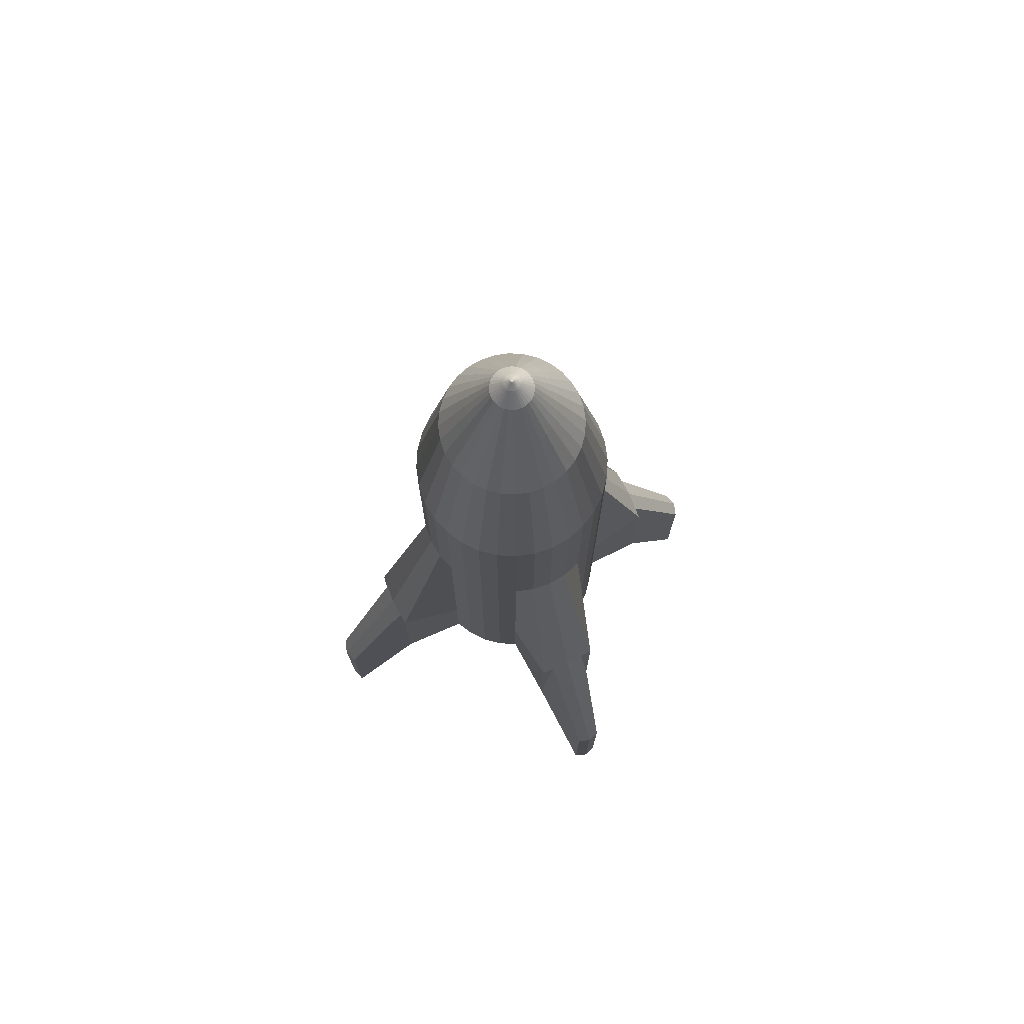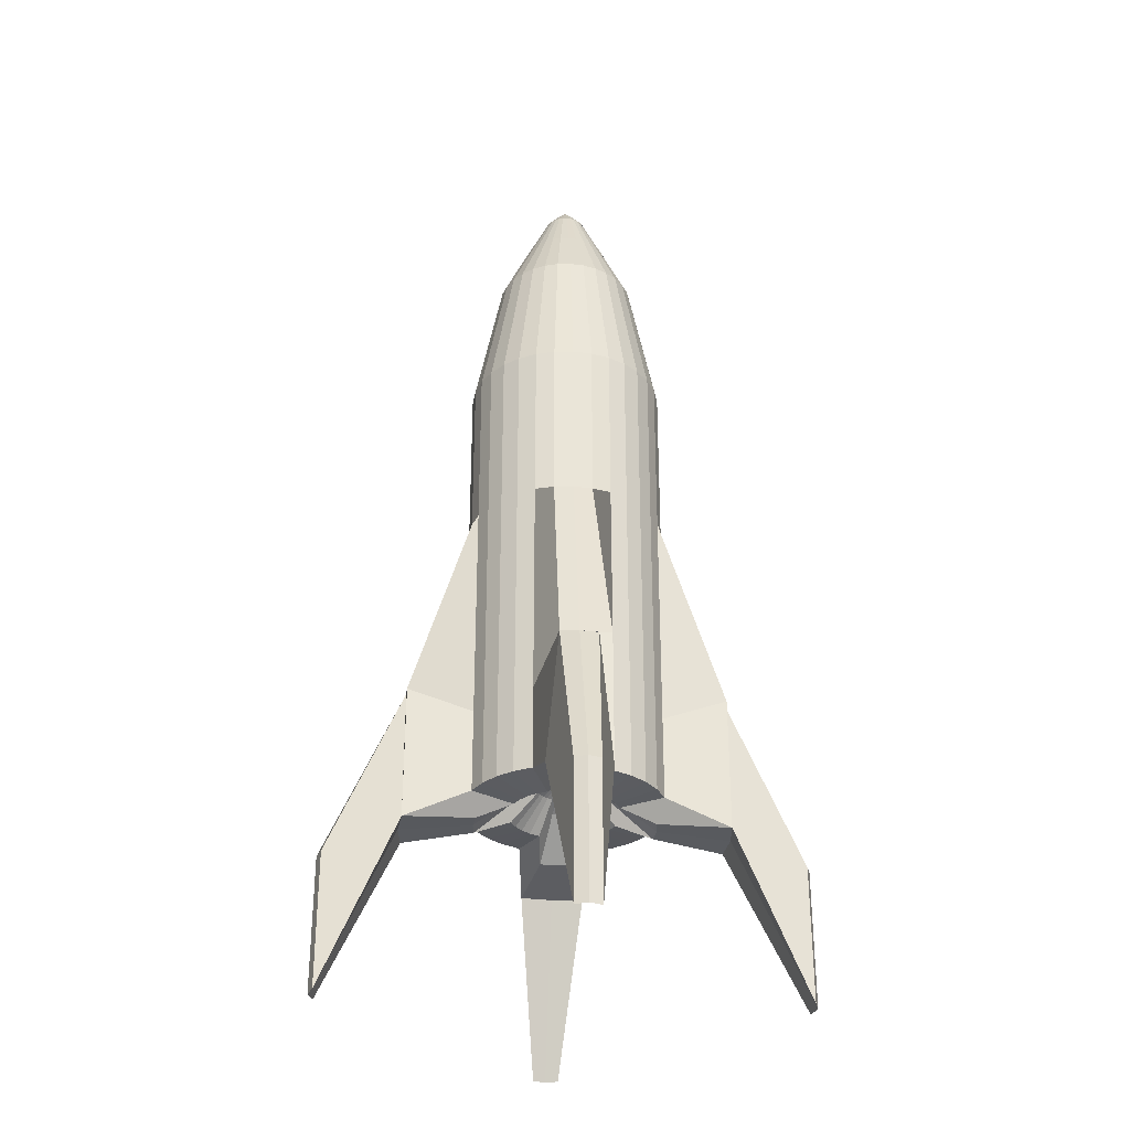
<metadata>
{"format":"obj","ext":"obj","renderer":"f3d","projection":"perspective","resolution":1024,"background":"white","views":[{"elev":75.3,"azim":155.1,"up":"+Y"},{"elev":-31.5,"azim":-4.9,"up":"+Y"}]}
</metadata>
<code>
o Cube
v 0.3827 -0.4828 -0.9239
v 0.1951 -0.4828 -0.9808
v 0 -0.4828 -1
v 0.5556 -0.4828 -0.8315
v 0.7071 -0.4828 -0.7071
v 0.8315 -0.4828 -0.5556
v 0.9239 -0.4828 -0.3827
v 0.9808 -0.4828 -0.1951
v 1 -0.4828 0
v 0.9808 -0.4828 0.1951
v 0.9239 -0.4828 0.3827
v 0.8315 -0.4828 0.5556
v 0.7071 -0.4828 0.7071
v 0.5556 -0.4828 0.8315
v 0.3827 -0.4828 0.9239
v 0.1951 -0.4828 0.9808
v 0 -0.4828 1
v -0.1951 -0.4828 0.9808
v -0.3827 -0.4828 0.9239
v -0.5556 -0.4828 0.8315
v -0.7071 -0.4828 0.7071
v -0.8315 -0.4828 0.5556
v -0.9239 -0.4828 0.3827
v -0.9808 -0.4828 0.1951
v -1 -0.4828 0
v -0.9808 -0.4828 -0.1951
v -0.9239 -0.4828 -0.3827
v -0.8315 -0.4828 -0.5556
v -0.7071 -0.4828 -0.7071
v -0.5556 -0.4828 -0.8315
v -0.3827 -0.4828 -0.9239
v -0.1951 -0.4828 -0.9808
v -0.01599 3.855 -0.08038
v -0.03136 3.855 -0.07572
v -0.04553 3.855 -0.06814
v -0.05795 3.855 -0.05795
v -0.06814 3.855 -0.04553
v -0.07572 3.855 -0.03136
v -0.08038 3.855 -0.01599
v -0.08196 3.855 0
v -0.08038 3.855 0.01599
v -0.07572 3.855 0.03136
v -0.06814 3.855 0.04553
v -0.05795 3.855 0.05795
v -0.04553 3.855 0.06814
v -0.03136 3.855 0.07572
v -0.01599 3.855 0.08038
v 0 3.855 0.08196
v 0.01599 3.855 0.08038
v 0.03136 3.855 0.07572
v 0.04553 3.855 0.06814
v 0.05795 3.855 0.05795
v 0.06814 3.855 0.04553
v 0.07572 3.855 0.03136
v 0.08038 3.855 0.01599
v 0.08196 3.855 0
v 0.08038 3.855 -0.01599
v 0.07572 3.855 -0.03136
v 0.06814 3.855 -0.04553
v 0.05795 3.855 -0.05795
v 0.04553 3.855 -0.06814
v 0 3.855 -0.08196
v 0.01599 3.855 -0.08038
v 0.03136 3.855 -0.07572
v 0 -2.489 -1.599
v 0.3136 -2.489 -1.577
v 0.3827 -2.747 -0.9239
v 0.5556 -2.747 -0.8315
v 0.7071 -2.747 -0.7071
v 0.8315 -2.747 -0.5556
v 0.9239 -2.747 -0.3827
v 1.577 -2.489 -0.3136
v 1.6 -2.489 0
v 1.577 -2.489 0.3136
v 0.9239 -2.747 0.3827
v 0.8315 -2.747 0.5556
v 0.7071 -2.747 0.7071
v 0.5556 -2.747 0.8315
v 0.3827 -2.747 0.9239
v 0.3136 -2.489 1.577
v 0 -2.489 1.599
v -0.1874 -2.489 1.581
v -0.3827 -2.747 0.9239
v -0.5556 -2.747 0.8315
v -0.7071 -2.747 0.7071
v -0.8315 -2.747 0.5556
v -0.9239 -2.747 0.3827
v -1.577 -2.489 0.3136
v -1.6 -2.489 0
v -1.577 -2.489 -0.3136
v -0.9239 -2.747 -0.3827
v -0.8315 -2.747 -0.5556
v -0.7071 -2.747 -0.7071
v -0.5556 -2.747 -0.8315
v -0.3827 -2.747 -0.9239
v -0.3136 -2.489 -1.577
v 0 -3.851 -1.608
v 0.3136 -3.851 -1.577
v 0.3827 -3.594 -0.9239
v 0.5556 -3.594 -0.8315
v 0.7071 -3.594 -0.7071
v 0.8315 -3.594 -0.5556
v 0.9239 -3.594 -0.3827
v 1.577 -3.851 -0.3136
v 1.608 -3.851 0
v 1.577 -3.851 0.3136
v 0.9239 -3.594 0.3827
v 0.8315 -3.594 0.5556
v 0.7071 -3.594 0.7071
v 0.5556 -3.594 0.8315
v 0.3827 -3.594 0.9239
v 0.3136 -3.851 1.577
v 0 -3.851 1.608
v -0.3136 -3.851 1.577
v -0.3827 -3.594 0.9239
v -0.5556 -3.594 0.8315
v -0.7071 -3.594 0.7071
v -0.8315 -3.594 0.5556
v -0.9239 -3.594 0.3827
v -1.577 -3.851 0.3136
v -1.608 -3.851 0
v -1.577 -3.851 -0.3136
v -0.9239 -3.594 -0.3827
v -0.8315 -3.594 -0.5556
v -0.7071 -3.594 -0.7071
v -0.5556 -3.594 -0.8315
v -0.3827 -3.594 -0.9239
v -0.3136 -3.851 -1.577
v 0 -2.489 -1.599
v 0.1874 -2.489 -1.581
v 1.581 -2.489 -0.1946
v 1.6 -2.489 0
v 1.581 -2.489 0.1946
v 0.1874 -2.489 1.581
v 0 -2.489 1.599
v -0.1874 -2.489 1.581
v -1.581 -2.489 0.1946
v -1.6 -2.489 0
v -1.581 -2.489 -0.1946
v -0.1874 -2.489 -1.581
v 0 -3.851 -1.608
v 0.3136 -3.851 -1.577
v 1.577 -3.851 -0.3136
v 1.608 -3.851 0
v 1.577 -3.851 0.3136
v 0.3136 -3.851 1.577
v 0 -3.851 1.608
v -0.3136 -3.851 1.577
v -1.577 -3.851 0.3136
v -1.608 -3.851 0
v -1.577 -3.851 -0.3136
v -0.3136 -3.851 -1.577
v 0 -4.158 -2.363
v 0.1254 -4.158 -2.318
v 2.318 -4.158 -0.1408
v 2.363 -4.158 0
v 2.318 -4.158 0.1408
v 0.1254 -4.158 2.318
v 0 -4.158 2.363
v -0.1254 -4.158 2.318
v -2.318 -4.158 0.1408
v -2.363 -4.158 0
v -2.318 -4.158 -0.1408
v -0.1254 -4.158 -2.318
v 0 -5.521 -2.363
v 0.1254 -5.521 -2.318
v 2.318 -5.521 -0.1408
v 2.363 -5.521 0
v 2.318 -5.521 0.1408
v 0.1254 -5.521 2.318
v 0 -5.521 2.363
v -0.1254 -5.521 2.318
v -2.318 -5.521 0.1408
v -2.363 -5.521 0
v -2.318 -5.521 -0.1408
v -0.1254 -5.521 -2.318
v 0 -3.78 -0.8899
v 0.1736 -3.78 -0.8728
v 0.2118 -3.637 -0.5114
v 0.3075 -3.637 -0.4602
v 0.3914 -3.637 -0.3914
v 0.4602 -3.637 -0.3075
v 0.5114 -3.637 -0.2118
v 0.8728 -3.78 -0.1736
v 0.8899 -3.78 -0
v 0.8728 -3.78 0.1736
v 0.5114 -3.637 0.2118
v 0.4602 -3.637 0.3075
v 0.3914 -3.637 0.3914
v 0.3075 -3.637 0.4602
v 0.2118 -3.637 0.5114
v 0.1736 -3.78 0.8728
v 0 -3.78 0.8899
v -0.1736 -3.78 0.8728
v -0.2118 -3.637 0.5114
v -0.3075 -3.637 0.4602
v -0.3914 -3.637 0.3914
v -0.4602 -3.637 0.3075
v -0.5114 -3.637 0.2118
v -0.8728 -3.78 0.1736
v -0.8899 -3.78 -0
v -0.8728 -3.78 -0.1736
v -0.5114 -3.637 -0.2118
v -0.4602 -3.637 -0.3075
v -0.3914 -3.637 -0.3914
v -0.3075 -3.637 -0.4602
v -0.2118 -3.637 -0.5114
v -0.1736 -3.78 -0.8728
v 0 -3.426 -0.4442
v 0.08666 -3.426 -0.4357
v 0.1057 -3.355 -0.2553
v 0.1535 -3.355 -0.2297
v 0.1954 -3.355 -0.1954
v 0.2297 -3.355 -0.1535
v 0.2553 -3.355 -0.1057
v 0.4357 -3.426 -0.08666
v 0.4442 -3.426 0
v 0.4357 -3.426 0.08666
v 0.2553 -3.355 0.1057
v 0.2297 -3.355 0.1535
v 0.1954 -3.355 0.1954
v 0.1535 -3.355 0.2297
v 0.1057 -3.355 0.2553
v 0.08666 -3.426 0.4357
v 0 -3.426 0.4442
v -0.08666 -3.426 0.4357
v -0.1057 -3.355 0.2553
v -0.1535 -3.355 0.2297
v -0.1954 -3.355 0.1954
v -0.2297 -3.355 0.1535
v -0.2553 -3.355 0.1057
v -0.4357 -3.426 0.08666
v -0.4442 -3.426 0
v -0.4357 -3.426 -0.08666
v -0.2553 -3.355 -0.1057
v -0.2297 -3.355 -0.1535
v -0.1954 -3.355 -0.1954
v -0.1535 -3.355 -0.2297
v -0.1057 -3.355 -0.2553
v -0.08666 -3.426 -0.4357
v 0 -3.257 -0.1128
v 0.022 -3.257 -0.1106
v 0.02685 -3.238 -0.06481
v 0.03897 -3.238 -0.05833
v 0.0496 -3.238 -0.0496
v 0.05833 -3.238 -0.03897
v 0.06481 -3.238 -0.02685
v 0.1106 -3.257 -0.022
v 0.1128 -3.257 0
v 0.1106 -3.257 0.022
v 0.06481 -3.238 0.02685
v 0.05833 -3.238 0.03897
v 0.0496 -3.238 0.0496
v 0.03897 -3.238 0.05833
v 0.02685 -3.238 0.06481
v 0.022 -3.257 0.1106
v 0 -3.257 0.1128
v -0.022 -3.257 0.1106
v -0.02685 -3.238 0.06481
v -0.03897 -3.238 0.05833
v -0.0496 -3.238 0.0496
v -0.05833 -3.238 0.03897
v -0.06481 -3.238 0.02685
v -0.1106 -3.257 0.022
v -0.1128 -3.257 0
v -0.1106 -3.257 -0.022
v -0.06481 -3.238 -0.02685
v -0.05833 -3.238 -0.03897
v -0.0496 -3.238 -0.0496
v -0.03897 -3.238 -0.05833
v -0.02685 -3.238 -0.06481
v -0.022 -3.257 -0.1106
v 0.1406 2.612 -0.7069
v 0.2758 2.612 -0.6659
v 0.4004 2.612 -0.5993
v 0.1701 3.208 -0.4106
v 0.0867 3.208 -0.4359
v 0 2.612 -0.7207
v 0 3.208 -0.4444
v -0.0867 3.208 -0.4359
v -0.1406 2.612 -0.7069
v -0.2469 3.208 -0.3695
v -0.4004 2.612 -0.5993
v -0.1701 3.208 -0.4106
v -0.2758 2.612 -0.6659
v 0 1.208 -1
v 0.1951 1.208 -0.9808
v 0.3827 1.208 -0.9239
v 0.5096 2.612 -0.5096
v 0.5556 1.208 -0.8315
v -0.3142 3.208 -0.3142
v -0.5096 2.612 -0.5096
v 0.2469 3.208 -0.3695
v 0.5993 2.612 -0.4004
v 0.7071 1.208 -0.7071
v -0.3695 3.208 -0.2469
v -0.5993 2.612 -0.4004
v 0.3142 3.208 -0.3142
v 0.6659 2.612 -0.2758
v 0.8315 1.208 -0.5556
v -0.4106 3.208 -0.1701
v -0.6659 2.612 -0.2758
v 0.3695 3.208 -0.2469
v 0.7069 2.612 -0.1406
v 0.9239 1.208 -0.3827
v -0.4359 3.208 -0.0867
v -0.7069 2.612 -0.1406
v 0.4106 3.208 -0.1701
v 0.7207 2.612 -0
v 0.9808 1.208 -0.1951
v -0.4444 3.208 -0
v -0.7207 2.612 -0
v 0.4359 3.208 -0.0867
v 0.7069 2.612 0.1406
v 1 1.208 -0
v -0.4359 3.208 0.0867
v -0.7069 2.612 0.1406
v 0.4444 3.208 -0
v 0.6659 2.612 0.2758
v 0.9808 1.208 0.1951
v -0.4106 3.208 0.1701
v -0.6659 2.612 0.2758
v 0.4359 3.208 0.0867
v 0.5993 2.612 0.4004
v 0.9239 1.208 0.3827
v -0.3695 3.208 0.2469
v -0.5993 2.612 0.4004
v 0.4106 3.208 0.1701
v 0.5096 2.612 0.5096
v 0.8315 1.208 0.5556
v -0.3142 3.208 0.3142
v -0.5096 2.612 0.5096
v 0.3695 3.208 0.2469
v 0.4004 2.612 0.5993
v 0.7071 1.208 0.7071
v -0.2469 3.208 0.3695
v -0.4004 2.612 0.5993
v 0.3142 3.208 0.3142
v 0.2758 2.612 0.6659
v 0.5556 1.208 0.8315
v -0.1701 3.208 0.4106
v -0.2758 2.612 0.6659
v 0.2469 3.208 0.3695
v 0.1406 2.612 0.7069
v 0.3827 1.208 0.9239
v -0.0867 3.208 0.4359
v -0.1406 2.612 0.7069
v 0.1701 3.208 0.4106
v 0 2.612 0.7207
v 0.1951 1.208 0.9808
v 0 3.208 0.4444
v 0.0867 3.208 0.4359
v 0 1.208 1
v -0.1951 1.208 0.9808
v -0.3827 1.208 0.9239
v -0.5556 1.208 0.8315
v -0.7071 1.208 0.7071
v -0.8315 1.208 0.5556
v -0.9239 1.208 0.3827
v -0.9808 1.208 0.1951
v -1 1.208 -0
v -0.9808 1.208 -0.1951
v -0.9239 1.208 -0.3827
v -0.8315 1.208 -0.5556
v -0.7071 1.208 -0.7071
v -0.5556 1.208 -0.8315
v -0.3827 1.208 -0.9239
v -0.1951 1.208 -0.9808
v 0.08113 3.697 -0.1959
v 0.04136 3.697 -0.2079
v 0 3.697 -0.212
v 0.1178 3.697 -0.1763
v 0.1499 3.697 -0.1499
v 0.1763 3.697 -0.1178
v 0.1959 3.697 -0.08113
v 0.2079 3.697 -0.04136
v 0.212 3.697 -0
v 0.2079 3.697 0.04136
v 0.1959 3.697 0.08113
v 0.1763 3.697 0.1178
v 0.1499 3.697 0.1499
v 0.1178 3.697 0.1763
v 0.08113 3.697 0.1959
v 0.04136 3.697 0.2079
v 0 3.697 0.212
v -0.04136 3.697 0.2079
v -0.08113 3.697 0.1959
v -0.1178 3.697 0.1763
v -0.1499 3.697 0.1499
v -0.1763 3.697 0.1178
v -0.1959 3.697 0.08113
v -0.2079 3.697 0.04136
v -0.212 3.697 -0
v -0.2079 3.697 -0.04136
v -0.1959 3.697 -0.08113
v -0.1763 3.697 -0.1178
v -0.1499 3.697 -0.1499
v -0.1178 3.697 -0.1763
v -0.08113 3.697 -0.1959
v -0.04136 3.697 -0.2079
v 0 3.923 -0.01659
v -0.003238 3.923 -0.01628
v -0.006351 3.923 -0.01533
v -0.00922 3.923 -0.0138
v -0.01173 3.923 -0.01173
v -0.0138 3.923 -0.00922
v -0.01533 3.923 -0.006351
v -0.01628 3.923 -0.003238
v -0.01659 3.923 0
v -0.01628 3.923 0.003238
v -0.01533 3.923 0.006351
v -0.0138 3.923 0.00922
v -0.01173 3.923 0.01173
v -0.00922 3.923 0.0138
v -0.006351 3.923 0.01533
v -0.003238 3.923 0.01628
v 0 3.923 0.01659
v 0.003238 3.923 0.01628
v 0.006351 3.923 0.01533
v 0.00922 3.923 0.0138
v 0.01173 3.923 0.01173
v 0.0138 3.923 0.00922
v 0.01533 3.923 0.006351
v 0.01628 3.923 0.003238
v 0.01659 3.923 0
v 0.01628 3.923 -0.003238
v 0.01533 3.923 -0.006351
v 0.0138 3.923 -0.00922
v 0.01173 3.923 -0.01173
v 0.00922 3.923 -0.0138
v 0.006351 3.923 -0.01533
v 0.003238 3.923 -0.01628
f 399 398 35 34
f 372 369 64 61
f 385 384 49 48
f 398 397 36 35
f 370 371 62 63
f 384 383 50 49
f 397 396 37 36
f 369 370 63 64
f 383 382 51 50
f 396 395 38 37
f 382 381 52 51
f 395 394 39 38
f 381 380 53 52
f 394 393 40 39
f 380 379 54 53
f 393 392 41 40
f 379 378 55 54
f 392 391 42 41
f 378 377 56 55
f 391 390 43 42
f 377 376 57 56
f 390 389 44 43
f 376 375 58 57
f 389 388 45 44
f 375 374 59 58
f 388 387 46 45
f 371 400 33 62
f 374 373 60 59
f 387 386 47 46
f 400 399 34 33
f 373 372 61 60
f 43 44 413 412
f 4 5 69 68
f 25 24 360 361
f 6 5 295 300
f 3 32 368 286
f 14 13 335 340
f 22 21 357 358
f 1 2 287 288
f 30 29 365 366
f 2 3 286 287
f 11 10 320 325
f 19 18 354 355
f 27 26 362 363
f 8 7 305 310
f 16 15 345 350
f 24 23 359 360
f 32 31 367 368
f 5 4 290 295
f 13 12 330 335
f 21 20 356 357
f 29 28 364 365
f 10 9 315 320
f 18 17 353 354
f 26 25 361 362
f 7 6 300 305
f 15 14 340 345
f 23 22 358 359
f 31 30 366 367
f 4 1 288 290
f 12 11 325 330
f 20 19 355 356
f 28 27 363 364
f 9 8 310 315
f 17 16 350 353
f 106 105 144 145
f 31 32 96 95
f 23 24 88 87
f 15 16 80 79
f 7 8 72 71
f 26 27 91 90
f 18 19 83 82
f 10 11 75 74
f 3 2 66 65
f 29 30 94 93
f 2 1 67 66
f 21 22 86 85
f 13 14 78 77
f 32 3 65 96
f 5 6 70 69
f 24 25 89 88
f 16 17 81 80
f 8 9 73 72
f 27 28 92 91
f 19 20 84 83
f 11 12 76 75
f 1 4 68 67
f 30 31 95 94
f 22 23 87 86
f 14 15 79 78
f 6 7 71 70
f 25 26 90 89
f 17 18 82 81
f 9 10 74 73
f 28 29 93 92
f 20 21 85 84
f 12 13 77 76
f 116 117 197 196
f 75 76 108 107
f 112 80 134 146
f 76 77 109 108
f 90 91 123 122
f 77 78 110 109
f 91 92 124 123
f 78 79 111 110
f 113 112 146 147
f 92 93 125 124
f 79 80 112 111
f 66 67 99 98
f 93 94 126 125
f 98 97 141 142
f 67 68 100 99
f 94 95 127 126
f 104 72 131 143
f 68 69 101 100
f 95 96 128 127
f 82 83 115 114
f 69 70 102 101
f 105 104 143 144
f 83 84 116 115
f 70 71 103 102
f 84 85 117 116
f 71 72 104 103
f 85 86 118 117
f 82 114 148 136
f 86 87 119 118
f 90 122 151 139
f 87 88 120 119
f 74 75 107 106
f 143 131 155 167
f 145 144 168 169
f 149 137 161 173
f 132 133 157 156
f 152 140 164 176
f 144 143 167 168
f 131 132 156 155
f 136 148 172 160
f 121 120 149 150
f 128 96 140 152
f 114 113 147 148
f 97 128 152 141
f 122 121 150 151
f 72 73 132 131
f 65 66 130 129
f 80 81 135 134
f 73 74 133 132
f 120 88 137 149
f 88 89 138 137
f 74 106 145 133
f 81 82 136 135
f 96 65 129 140
f 89 90 139 138
f 66 98 142 130
f 161 162 174 173
f 162 163 175 174
f 153 154 166 165
f 158 159 171 170
f 159 160 172 171
f 164 153 165 176
f 155 156 168 167
f 156 157 169 168
f 134 135 159 158
f 139 151 175 163
f 147 146 170 171
f 135 136 160 159
f 130 142 166 154
f 148 147 171 172
f 133 145 169 157
f 137 138 162 161
f 150 149 173 174
f 138 139 163 162
f 146 134 158 170
f 151 150 174 175
f 140 129 153 164
f 129 130 154 153
f 141 152 176 165
f 142 141 165 166
f 197 198 230 229
f 103 104 184 183
f 117 118 198 197
f 104 105 185 184
f 118 119 199 198
f 105 106 186 185
f 119 120 200 199
f 106 107 187 186
f 120 121 201 200
f 107 108 188 187
f 121 122 202 201
f 108 109 189 188
f 122 123 203 202
f 109 110 190 189
f 123 124 204 203
f 110 111 191 190
f 97 98 178 177
f 124 125 205 204
f 111 112 192 191
f 98 99 179 178
f 125 126 206 205
f 112 113 193 192
f 99 100 180 179
f 126 127 207 206
f 113 114 194 193
f 100 101 181 180
f 127 128 208 207
f 114 115 195 194
f 101 102 182 181
f 128 97 177 208
f 115 116 196 195
f 102 103 183 182
f 232 233 265 264
f 184 185 217 216
f 198 199 231 230
f 185 186 218 217
f 199 200 232 231
f 186 187 219 218
f 200 201 233 232
f 187 188 220 219
f 201 202 234 233
f 188 189 221 220
f 202 203 235 234
f 189 190 222 221
f 203 204 236 235
f 190 191 223 222
f 177 178 210 209
f 204 205 237 236
f 191 192 224 223
f 178 179 211 210
f 205 206 238 237
f 192 193 225 224
f 179 180 212 211
f 206 207 239 238
f 193 194 226 225
f 180 181 213 212
f 207 208 240 239
f 194 195 227 226
f 181 182 214 213
f 208 177 209 240
f 195 196 228 227
f 182 183 215 214
f 196 197 229 228
f 183 184 216 215
f 242 243 244 245 246 247 248 249 250 251 252 253 254 255 256 257 258 259 260 261 262 263 264 265 266 267 268 269 270 271 272 241
f 219 220 252 251
f 233 234 266 265
f 220 221 253 252
f 234 235 267 266
f 221 222 254 253
f 235 236 268 267
f 222 223 255 254
f 209 210 242 241
f 236 237 269 268
f 223 224 256 255
f 210 211 243 242
f 237 238 270 269
f 224 225 257 256
f 211 212 244 243
f 238 239 271 270
f 225 226 258 257
f 212 213 245 244
f 239 240 272 271
f 226 227 259 258
f 213 214 246 245
f 240 209 241 272
f 227 228 260 259
f 214 215 247 246
f 228 229 261 260
f 215 216 248 247
f 229 230 262 261
f 216 217 249 248
f 230 231 263 262
f 217 218 250 249
f 231 232 264 263
f 218 219 251 250
f 287 273 274 288
f 278 279 277 273
f 288 274 275 290
f 273 277 276 274
f 290 275 289 295
f 274 276 293 275
f 295 289 294 300
f 275 293 298 289
f 300 294 299 305
f 289 298 303 294
f 305 299 304 310
f 294 303 308 299
f 310 304 309 315
f 299 308 313 304
f 315 309 314 320
f 304 313 318 309
f 320 314 319 325
f 309 318 323 314
f 325 319 324 330
f 314 323 328 319
f 330 324 329 335
f 319 328 333 324
f 335 329 334 340
f 324 333 338 329
f 340 334 339 345
f 329 338 343 334
f 345 339 344 350
f 334 343 348 339
f 350 344 349 353
f 339 348 352 344
f 353 349 347 354
f 344 352 351 349
f 354 347 342 355
f 349 351 346 347
f 355 342 337 356
f 347 346 341 342
f 356 337 332 357
f 342 341 336 337
f 357 332 327 358
f 337 336 331 332
f 358 327 322 359
f 332 331 326 327
f 359 322 317 360
f 327 326 321 322
f 360 317 312 361
f 322 321 316 317
f 361 312 307 362
f 317 316 311 312
f 362 307 302 363
f 312 311 306 307
f 363 302 297 364
f 307 306 301 302
f 364 297 292 365
f 302 301 296 297
f 365 292 283 366
f 297 296 291 292
f 366 283 285 367
f 292 291 282 283
f 367 285 281 368
f 283 282 284 285
f 346 351 385 386
f 368 281 278 286
f 285 284 280 281
f 286 278 273 287
f 281 280 279 278
f 386 385 48 47
f 323 318 377 378
f 277 279 371 370
f 291 296 396 397
f 331 336 388 389
f 338 333 380 381
f 298 293 372 373
f 280 284 399 400
f 316 321 391 392
f 352 348 383 384
f 313 308 375 376
f 301 306 394 395
f 341 346 386 387
f 328 323 378 379
f 279 280 400 371
f 282 291 397 398
f 326 331 389 390
f 343 338 381 382
f 303 298 373 374
f 311 316 392 393
f 351 352 384 385
f 318 313 376 377
f 296 301 395 396
f 276 277 370 369
f 336 341 387 388
f 333 328 379 380
f 293 276 369 372
f 284 282 398 399
f 321 326 390 391
f 348 343 382 383
f 308 303 374 375
f 306 311 393 394
f 432 401 402 403 404 405 406 407 408 409 410 411 412 413 414 415 416 417 418 419 420 421 422 423 424 425 426 427 428 429 430 431
f 57 58 427 426
f 44 45 414 413
f 58 59 428 427
f 45 46 415 414
f 62 33 402 401
f 59 60 429 428
f 46 47 416 415
f 33 34 403 402
f 60 61 430 429
f 47 48 417 416
f 34 35 404 403
f 61 64 431 430
f 48 49 418 417
f 35 36 405 404
f 63 62 401 432
f 49 50 419 418
f 36 37 406 405
f 64 63 432 431
f 50 51 420 419
f 37 38 407 406
f 51 52 421 420
f 38 39 408 407
f 52 53 422 421
f 39 40 409 408
f 53 54 423 422
f 40 41 410 409
f 54 55 424 423
f 41 42 411 410
f 55 56 425 424
f 42 43 412 411
f 56 57 426 425

</code>
